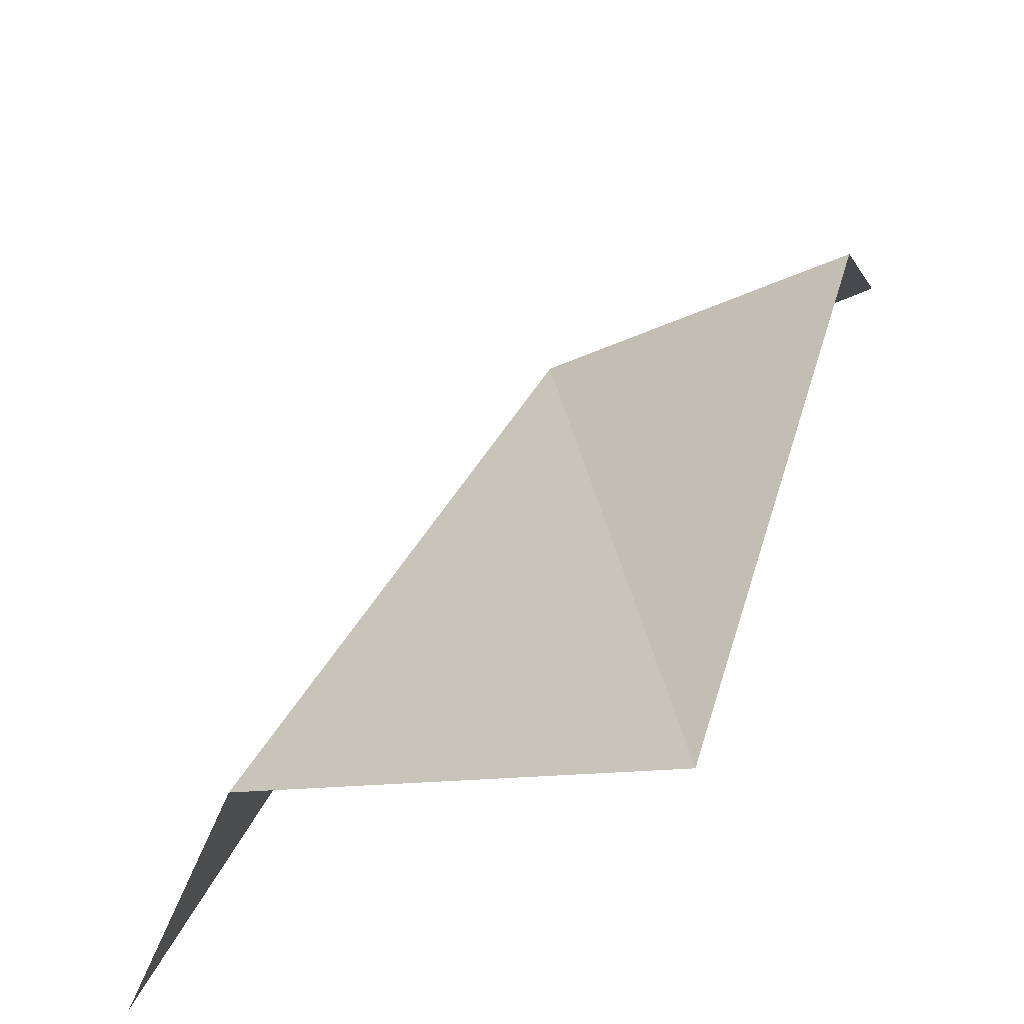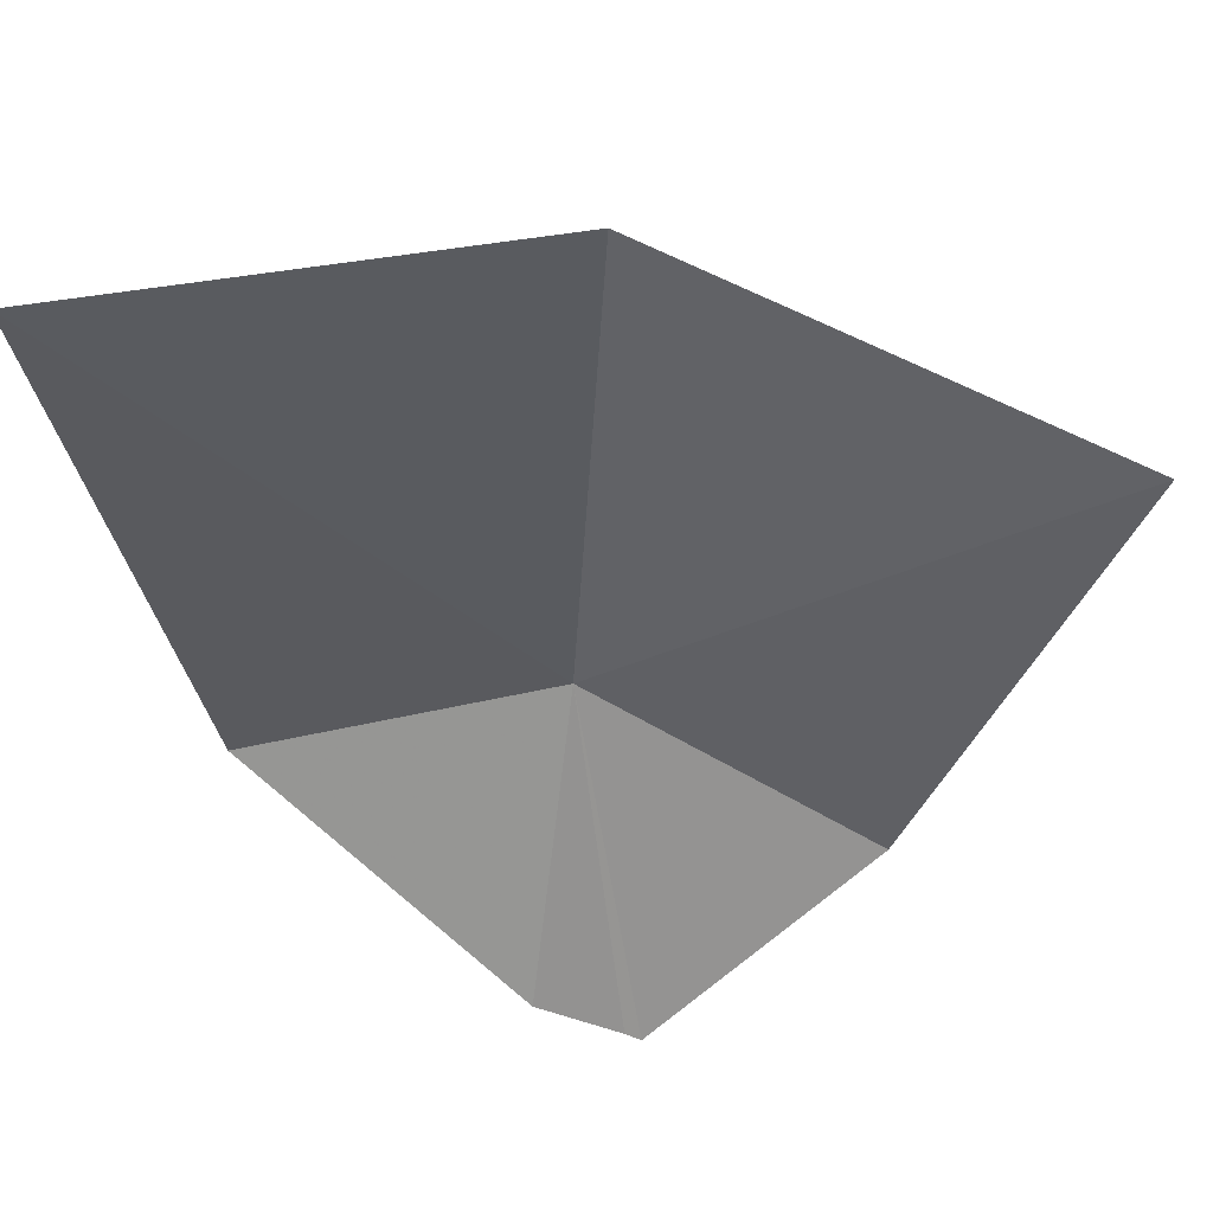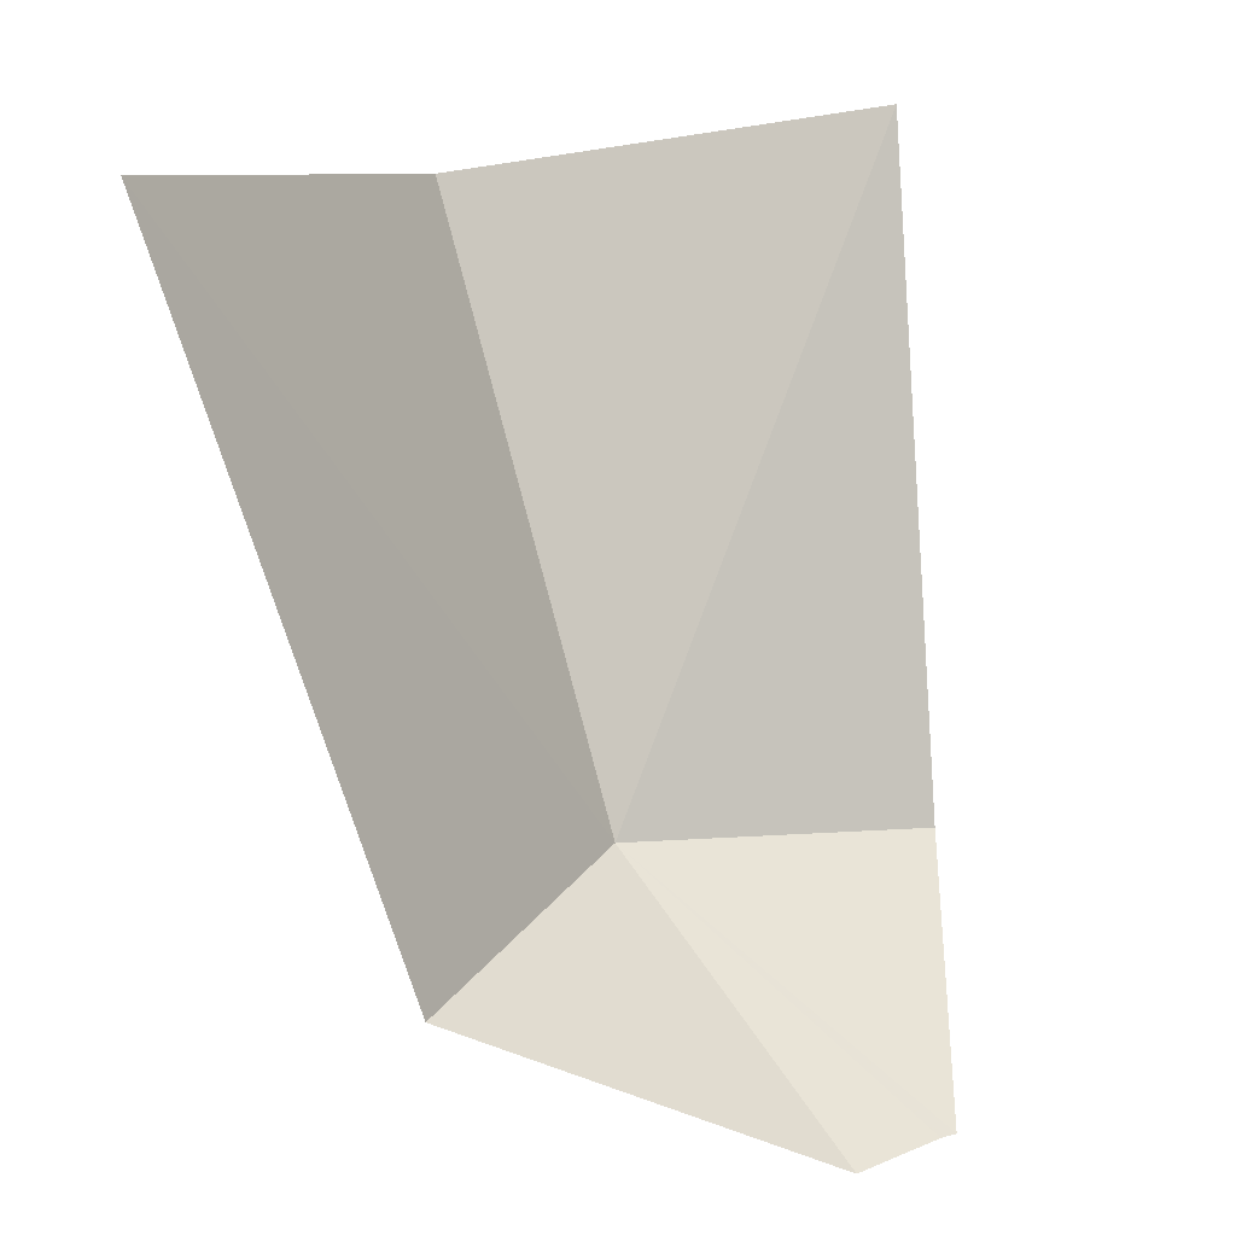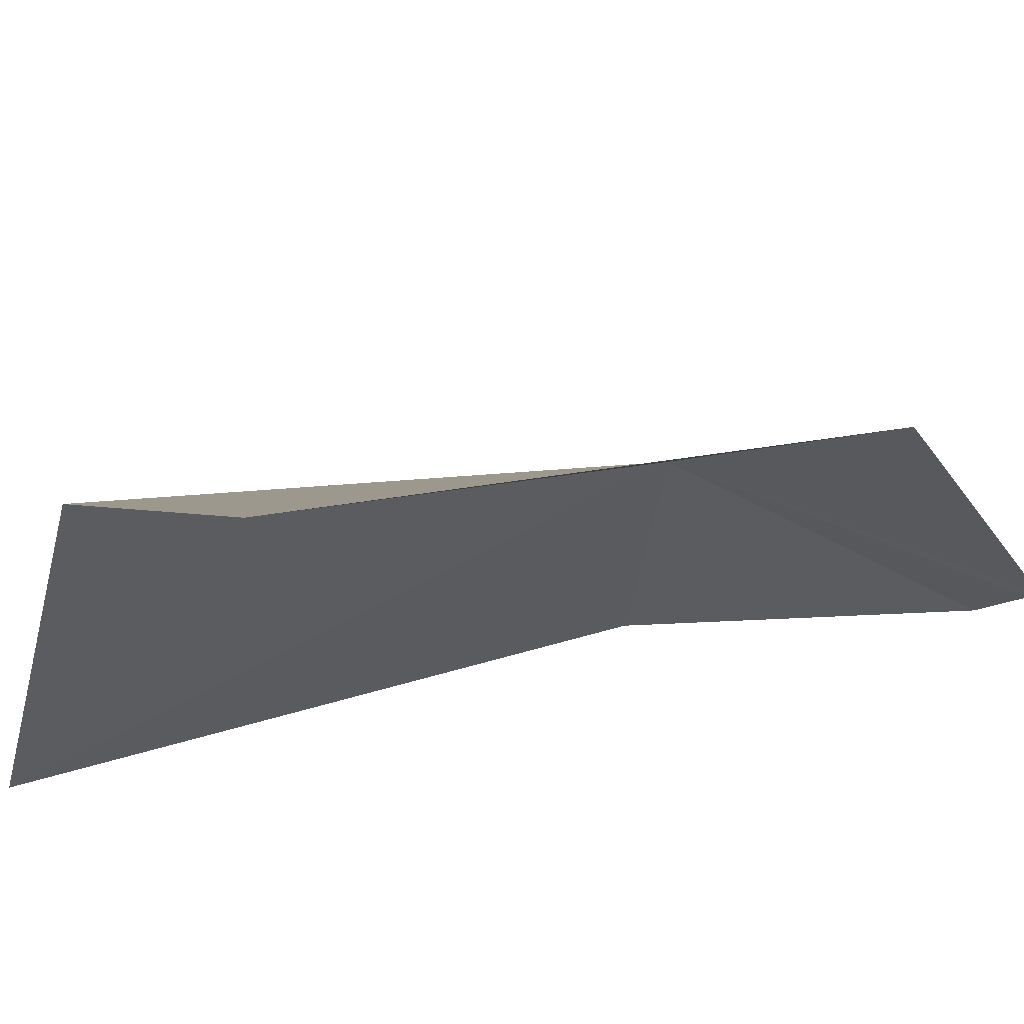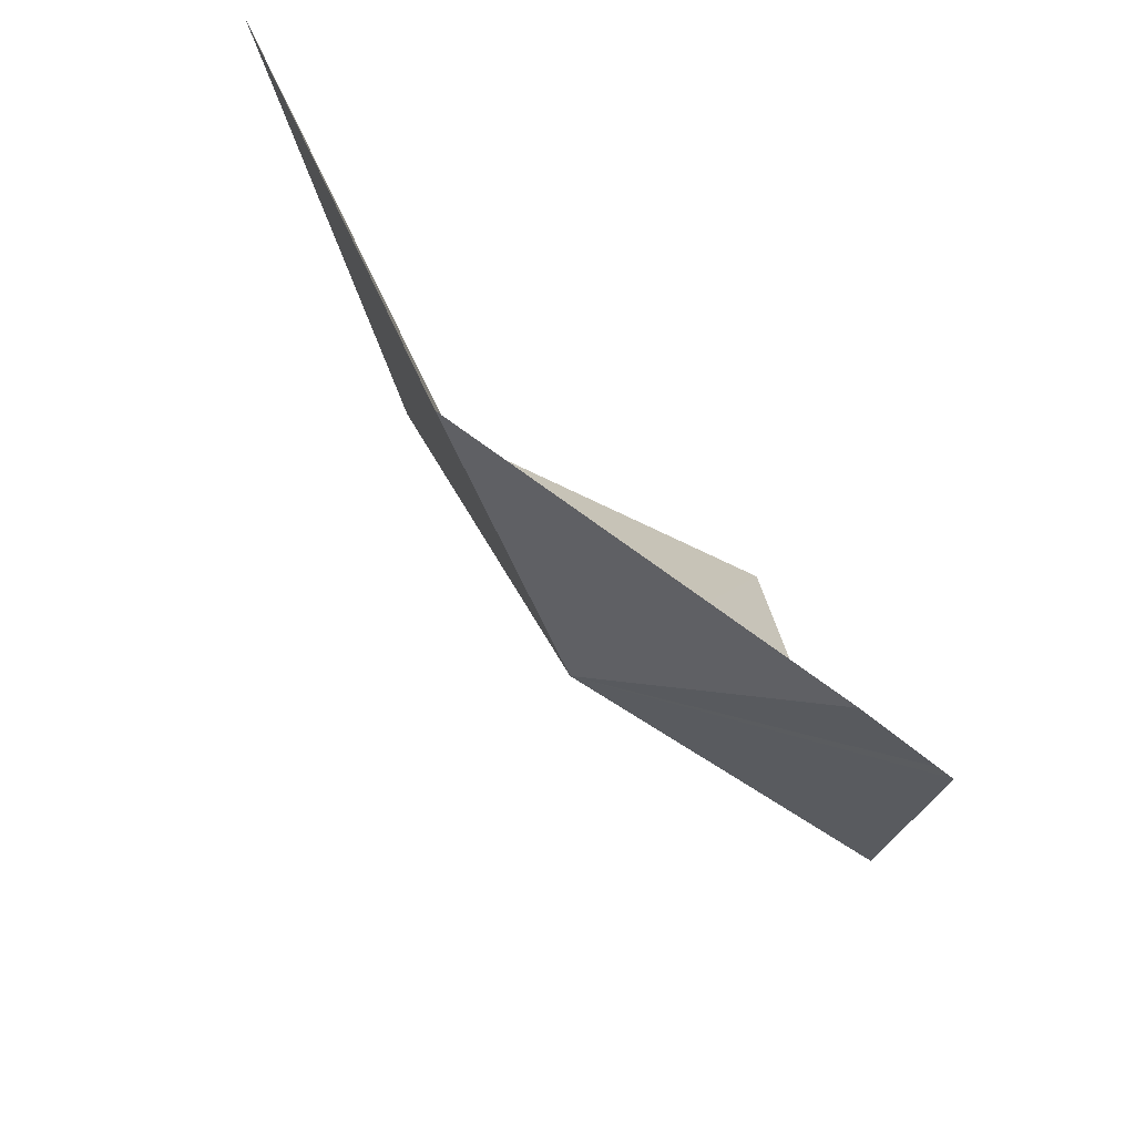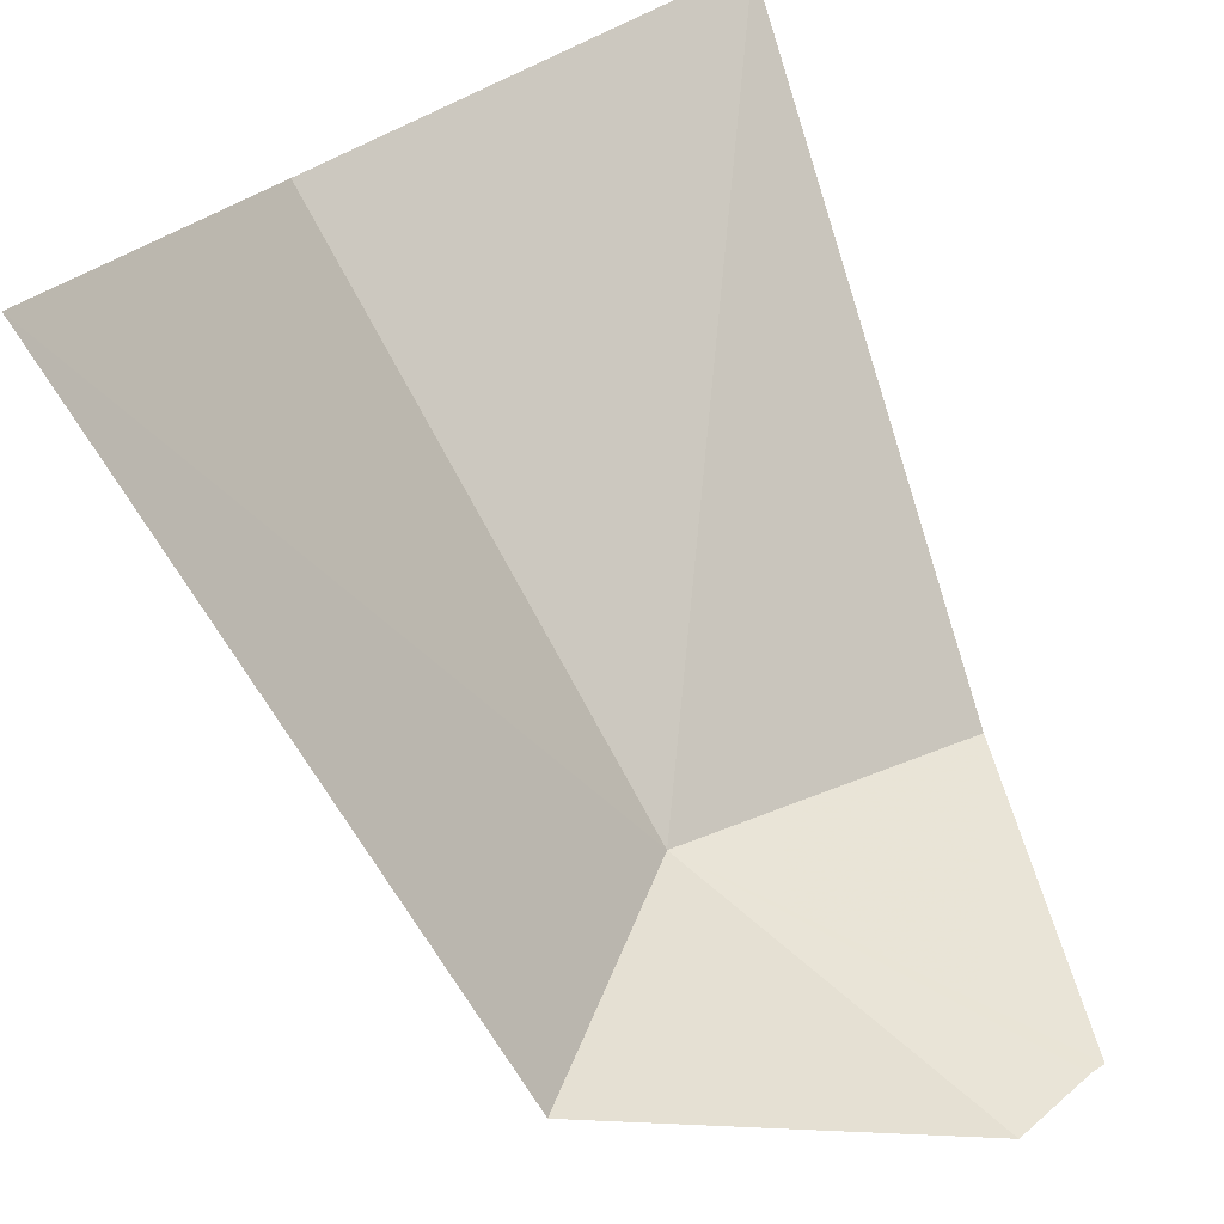
<metadata>
{"format":"obj","ext":"obj","renderer":"f3d","projection":"perspective","resolution":1024,"background":"white","views":[{"elev":58.2,"azim":10.3,"up":"+Y"},{"elev":73.6,"azim":63.1,"up":"+Z"},{"elev":14.9,"azim":8.5,"up":"+Z"},{"elev":41.1,"azim":51.7,"up":"+Y"},{"elev":-50.2,"azim":1.2,"up":"+Z"},{"elev":-69.6,"azim":12.2,"up":"+Y"}]}
</metadata>
<code>
v -11.1 6.645 93.51
v -5.616 10.65 92.7
v -6.521 3.367 89.04
v -5.179 4.77 89.13
v -4.915 5.017 89.11
v -6.885 14.74 105.8
v -14.7 9.221 104.9
v -13.12 0.1643 92.7
v -17.4 0.04922 105.8
f 1 5 4
f 1 6 2
f 1 7 6
f 1 9 7
f 1 8 9
f 1 2 5
f 1 4 3
f 1 3 8

</code>
